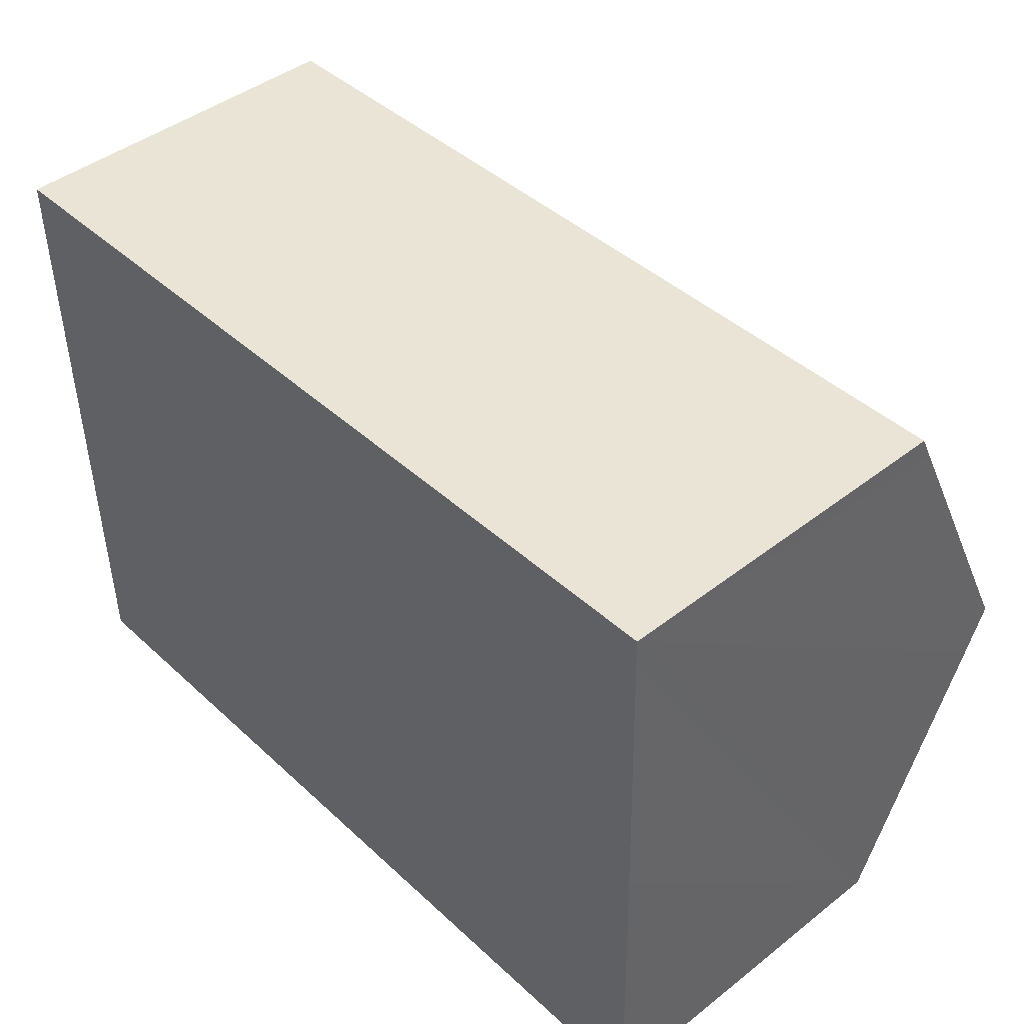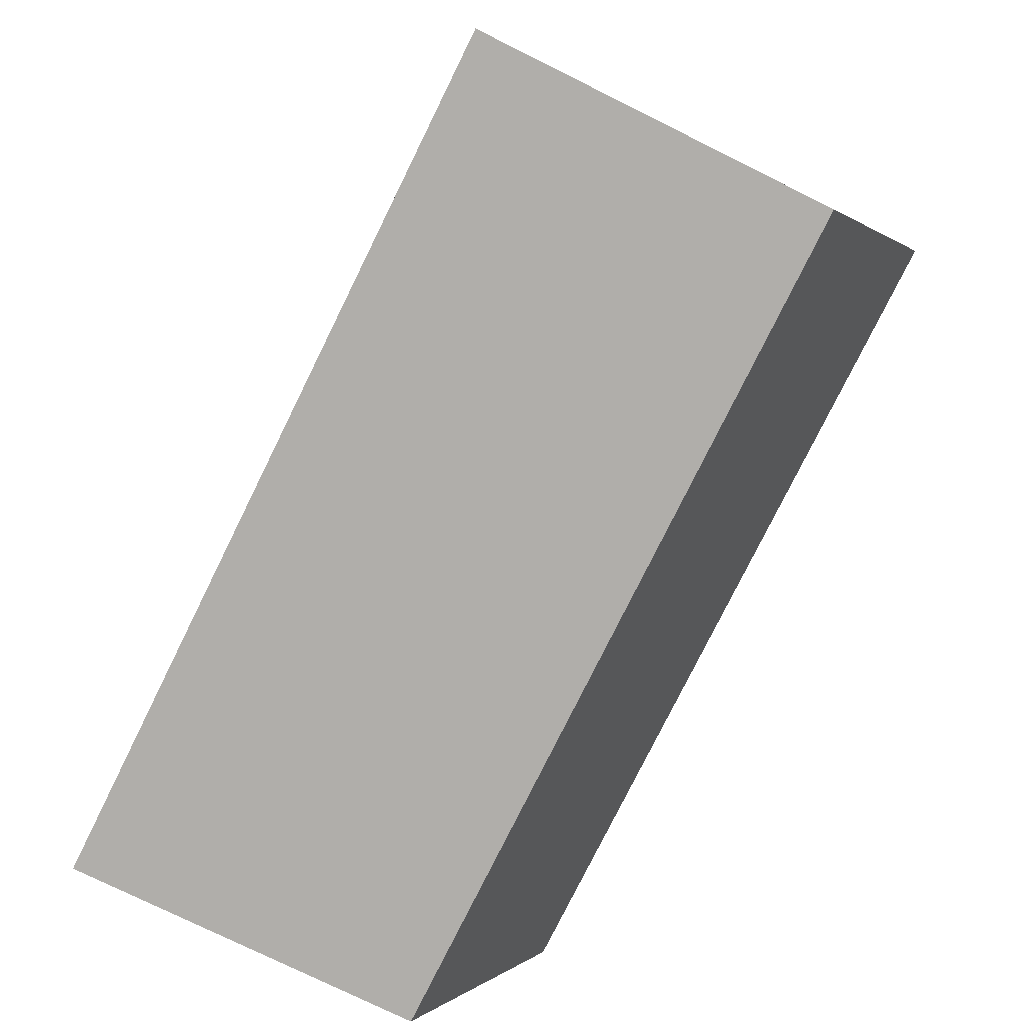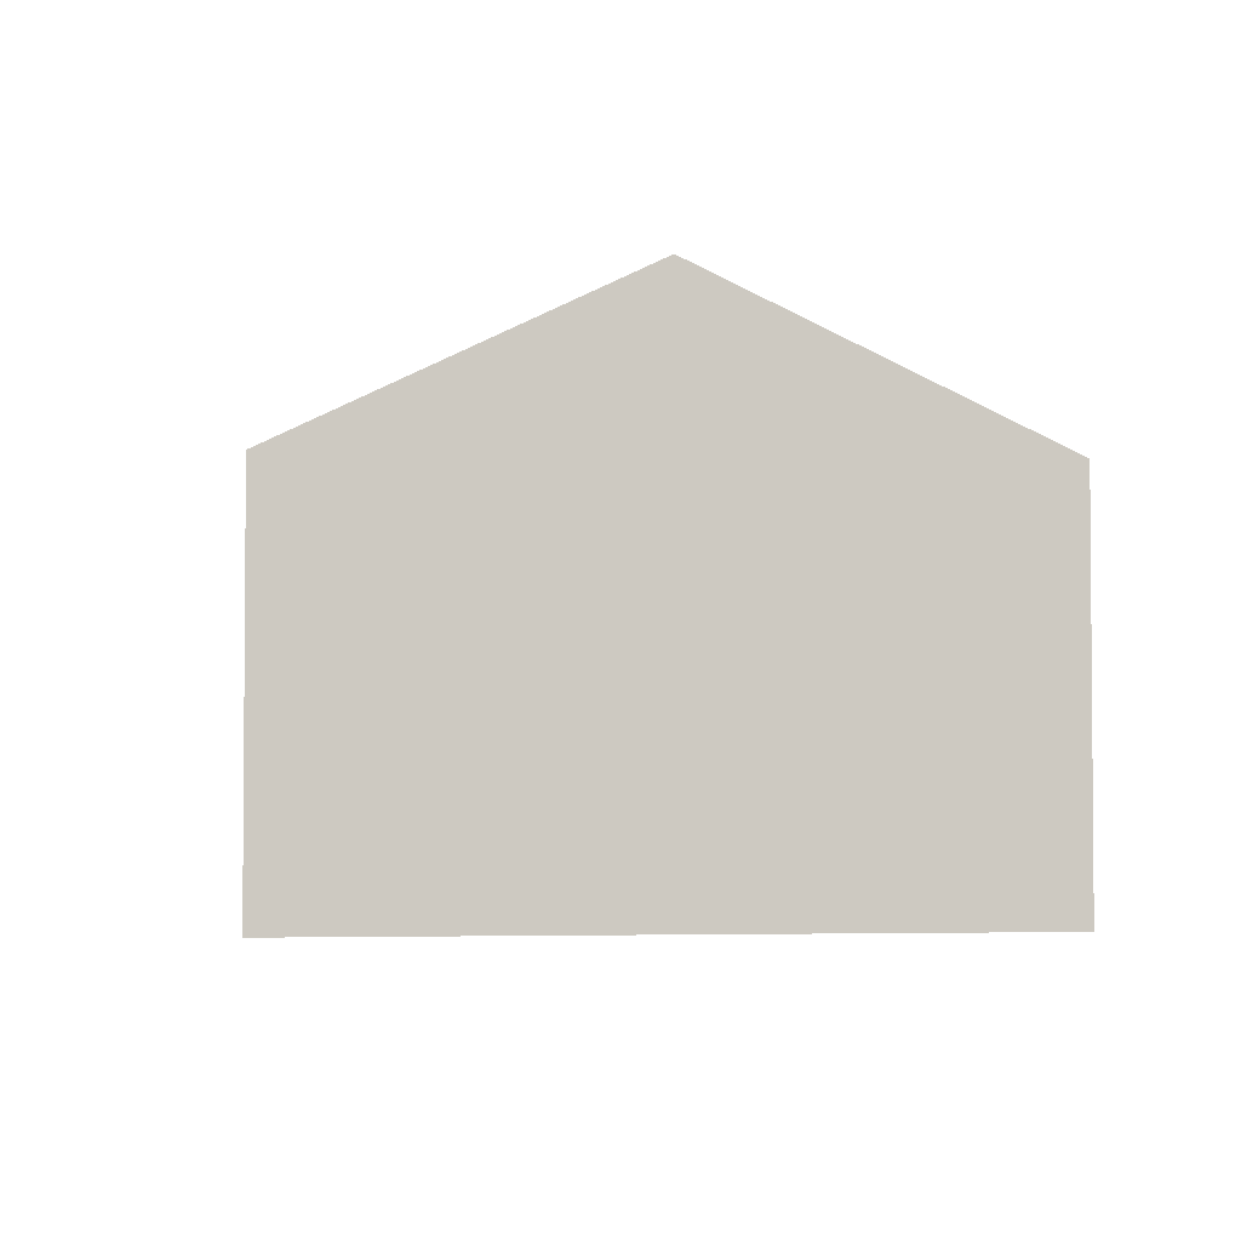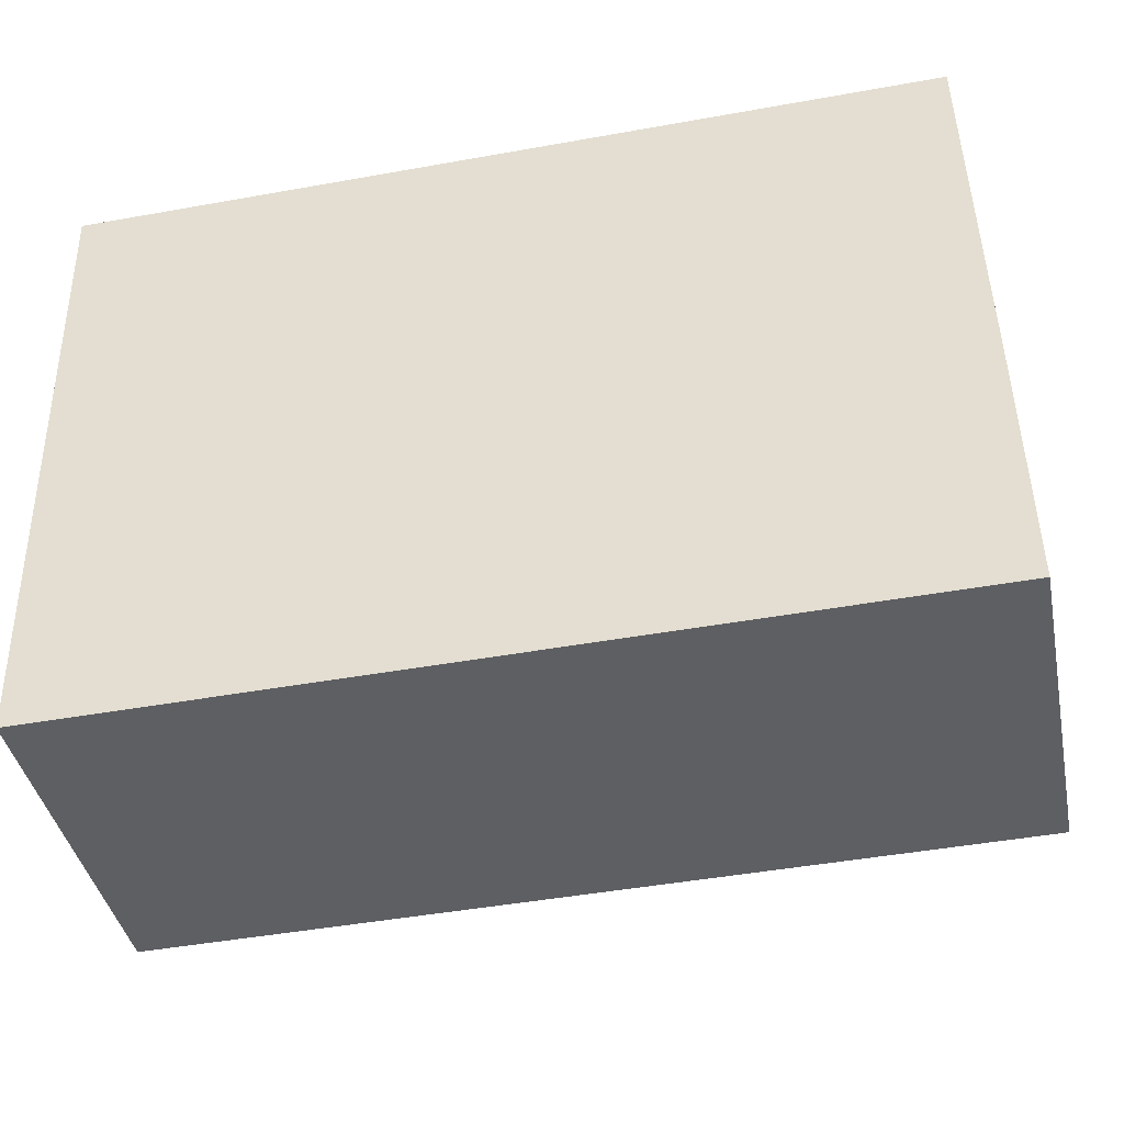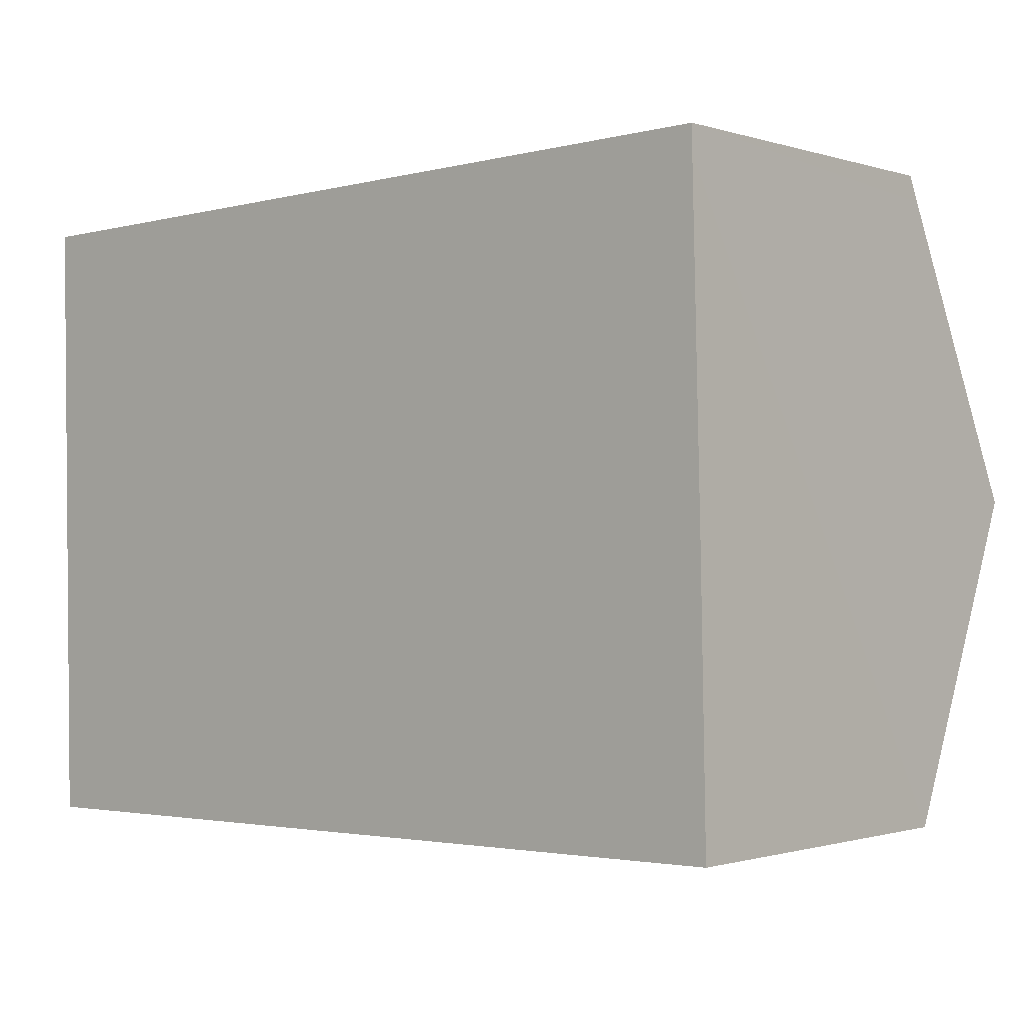
<metadata>
{"format":"obj","ext":"obj","renderer":"f3d","projection":"perspective","resolution":1024,"background":"white","views":[{"elev":44.0,"azim":47.6,"up":"+Z"},{"elev":-76.8,"azim":63.7,"up":"+Z"},{"elev":-2.8,"azim":-96.4,"up":"+Y"},{"elev":-41.0,"azim":11.5,"up":"+Z"},{"elev":-0.9,"azim":41.3,"up":"+Z"}]}
</metadata>
<code>
v  0.117 9.713 -6.06
v  16.63 7.051 -0.151
v  16.77 9.713 -5.739
v  16.62 6.826 0.32
v  0 6.826 4.18e-16
v  0.233 6.826 -12.12
v  16.79 9.274 -6.659
v  16.89 6.826 -11.8
v  0 0 0
v  16.62 -1.959e-17 0.32
v  16.63 9.246e-18 -0.151
v  16.77 3.514e-16 -5.739
v  16.89 7.224e-16 -11.8
v  16.79 4.077e-16 -6.659
v  0.233 7.421e-16 -12.12
v  0.117 3.711e-16 -6.06
g defaultobject
f 1 2 3
f 2 1 4
f 4 1 5
f 6 7 8
f 7 6 3
f 3 6 1
f 9 4 5
f 4 9 10
f 10 2 4
f 2 10 3
f 3 10 7
f 7 10 8
f 8 10 11
f 8 11 12
f 8 12 13
f 13 12 14
f 13 6 8
f 6 13 15
f 1 9 5
f 9 1 6
f 9 6 16
f 16 6 15
f 14 15 13
f 15 14 16
f 16 14 12
f 16 12 11
f 16 11 9
f 9 11 10

</code>
